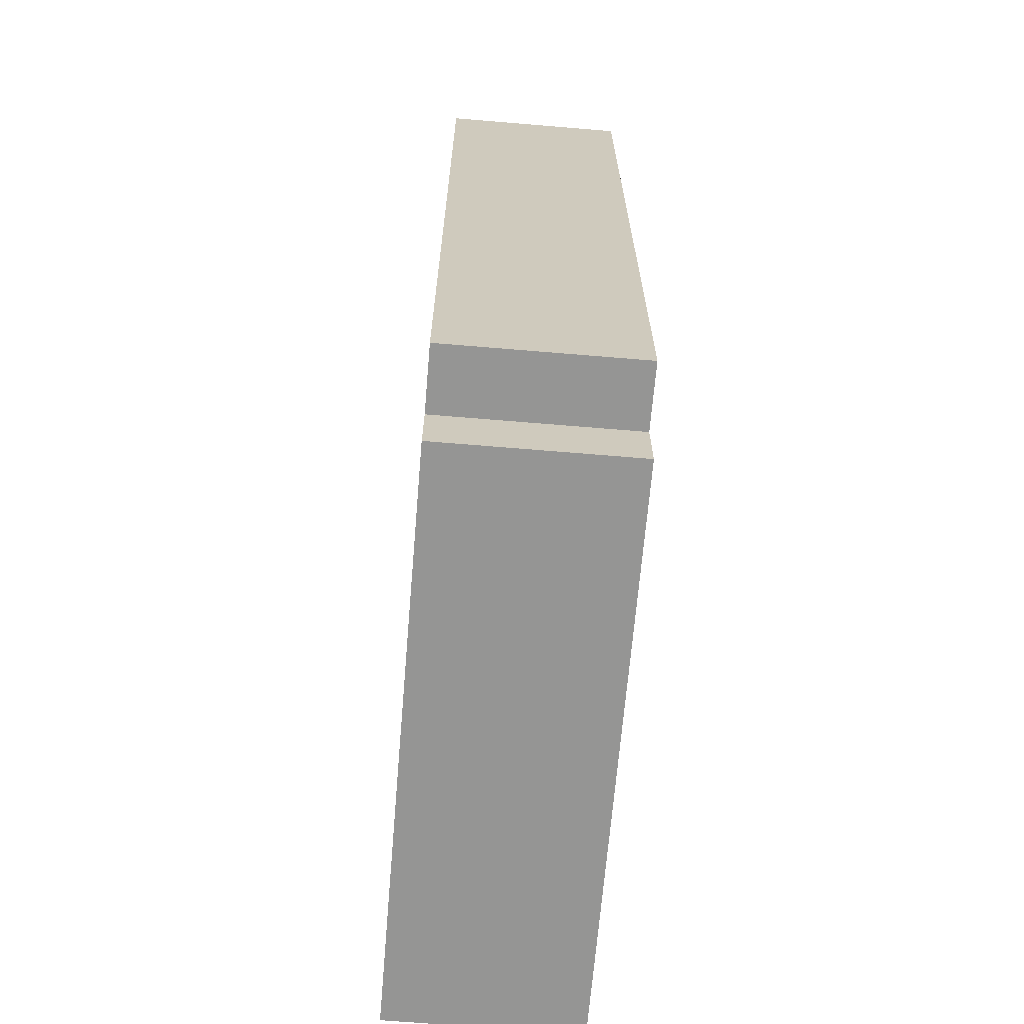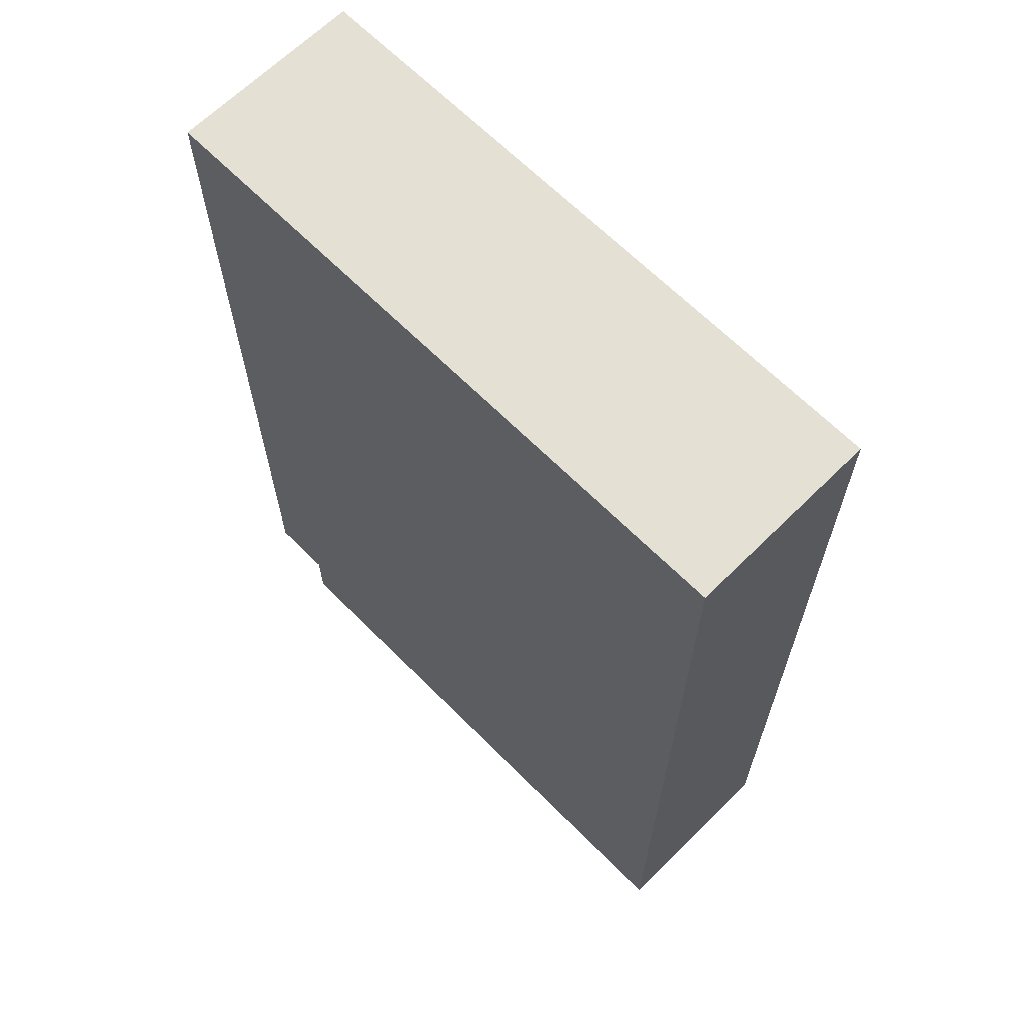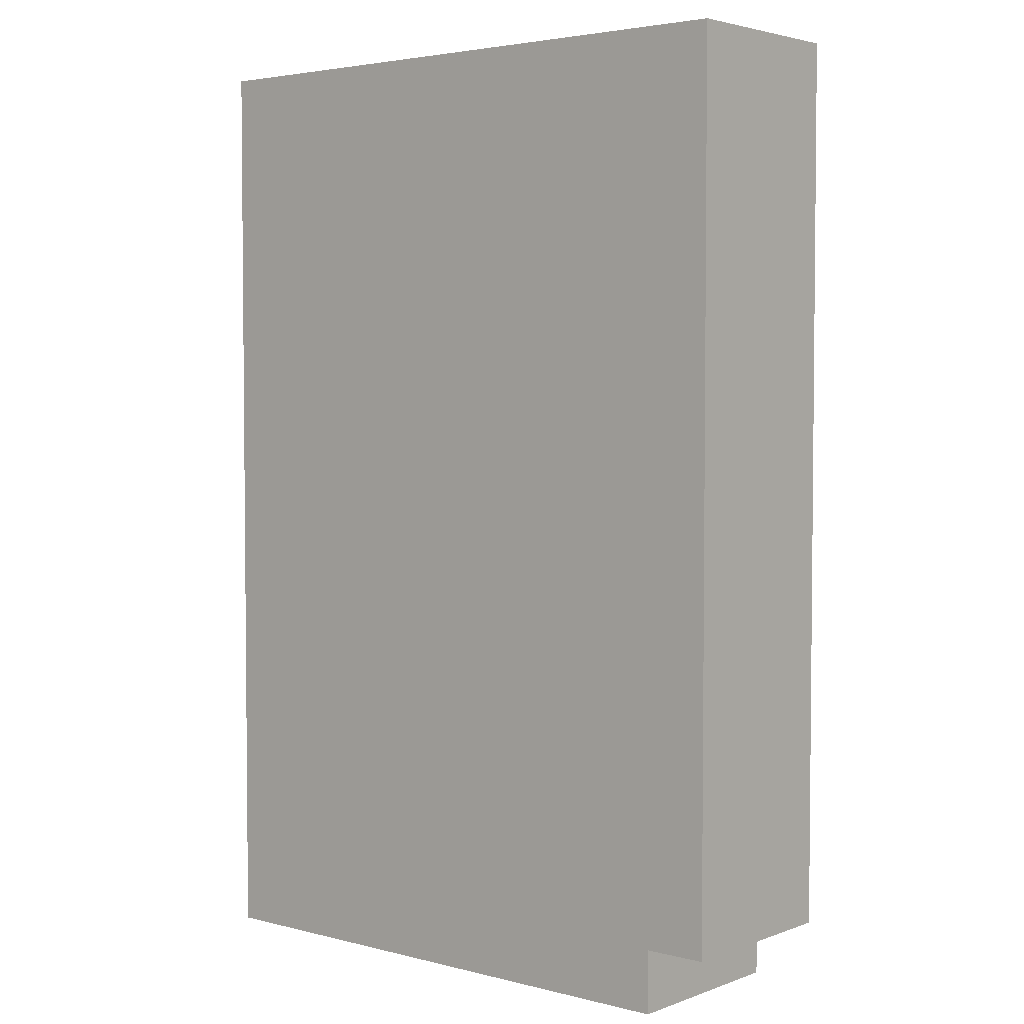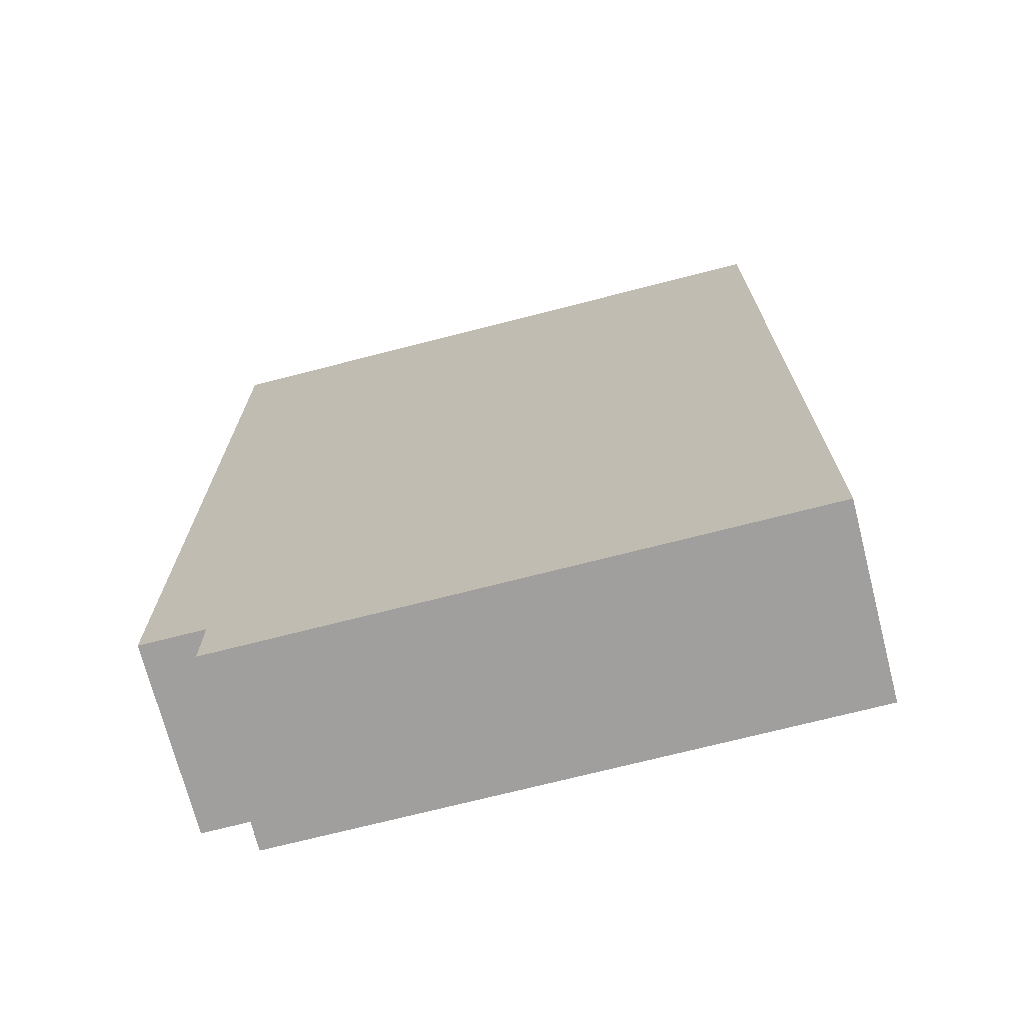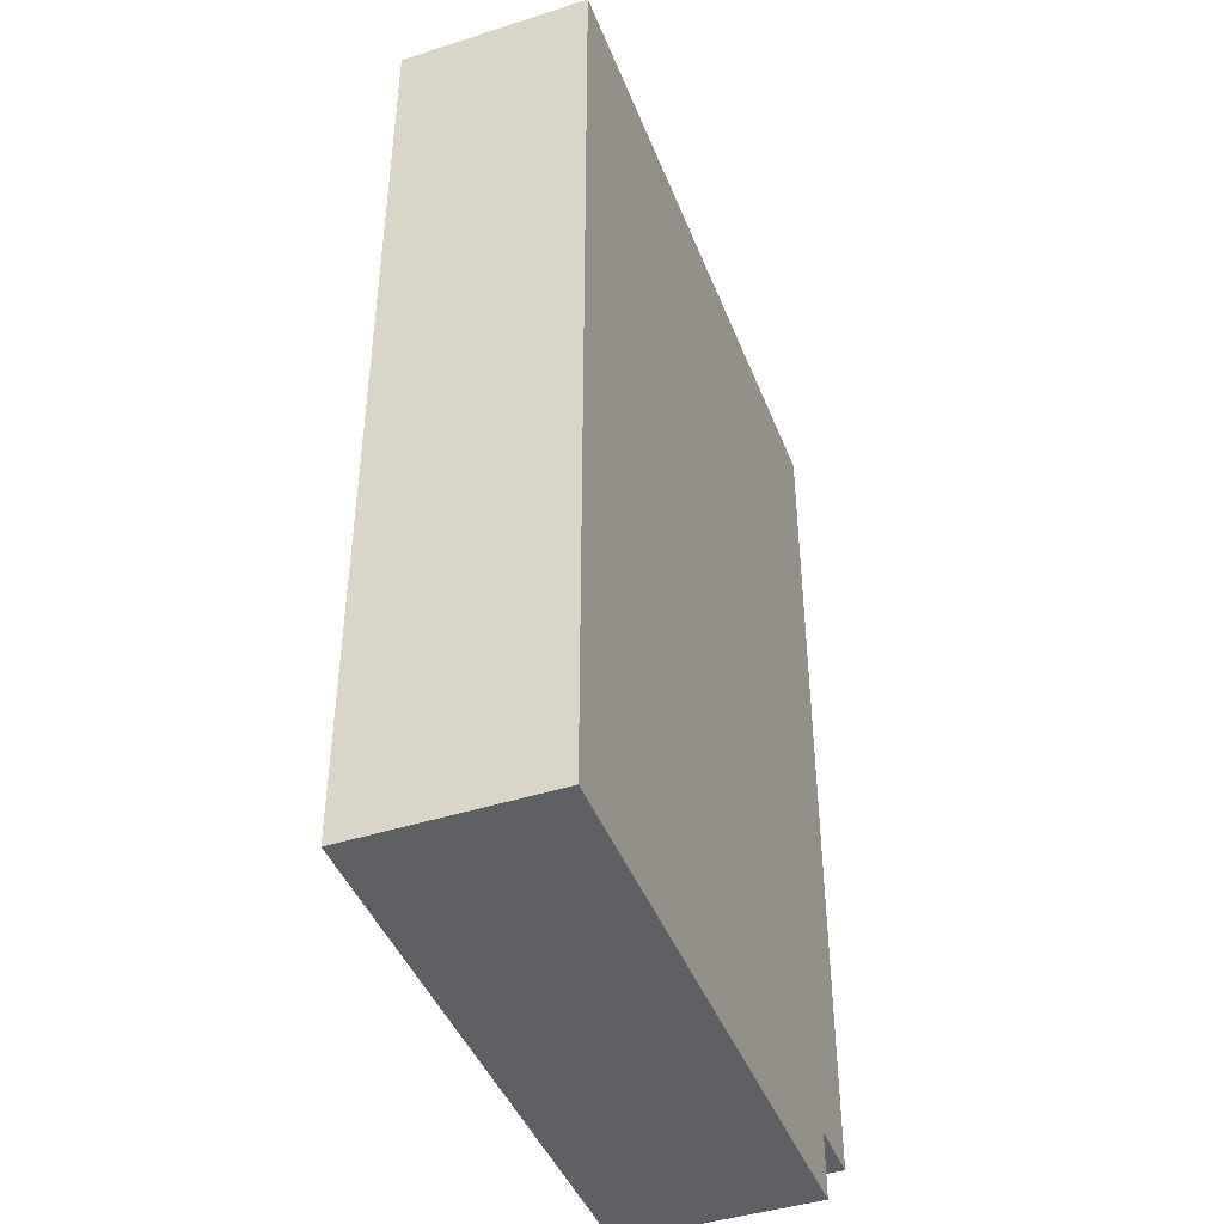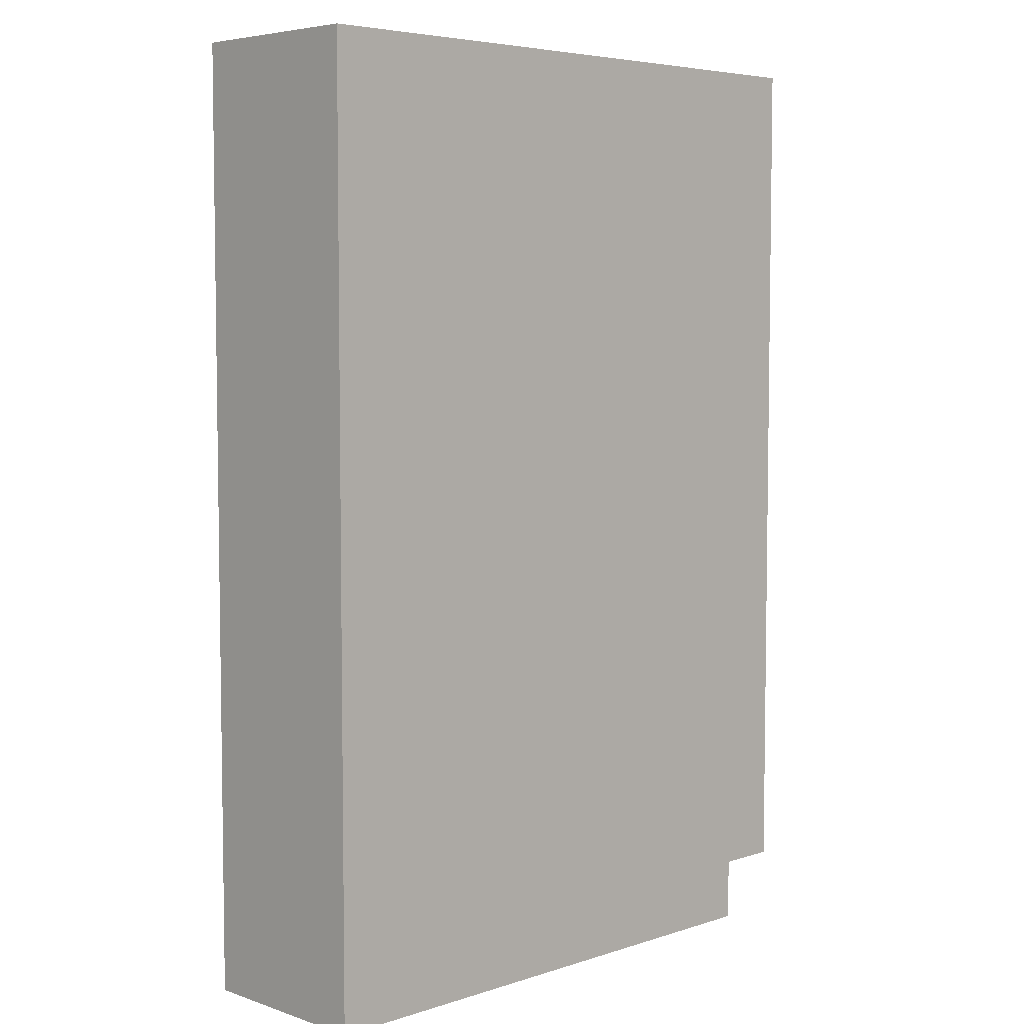
<metadata>
{"format":"obj","ext":"obj","renderer":"f3d","projection":"perspective","resolution":1024,"background":"white","views":[{"elev":-67.4,"azim":85.2,"up":"+Y"},{"elev":65.6,"azim":-134.8,"up":"+Y"},{"elev":3.6,"azim":40.2,"up":"+Y"},{"elev":-71.5,"azim":-165.6,"up":"+Y"},{"elev":-43.7,"azim":-69.4,"up":"+Y"},{"elev":5.4,"azim":-44.4,"up":"+Y"}]}
</metadata>
<code>
o
v -0.6 0 0.1
v -0.6 0 -0.2
v -0.6 1 0
v -0.6 1 -0.1
v -0.6 1.2 0
v -0.6 1.2 -0.1
v -0.6 1.5 0.1
v -0.6 1.5 -0.2
v 0.3 0 0.1
v 0.3 0 -0.2
v 0.3 0.1 0.1
v 0.3 0.1 -0.2
v 0.4 0.1 0.1
v 0.4 0.1 -0.2
v 0.4 0.9 0
v 0.4 0.9 -0.1
v 0.4 1.1 0
v 0.4 1.1 -0.1
v 0.4 1.5 0.1
v 0.4 1.5 -0.2
v -0.6 0 0.1
v -0.6 1.5 0.1
v -0.5 0.4 0.1
v -0.5 0.5 0.1
v -0.5 0.8 0.1
v -0.5 1.4 0.1
v -0.4 0.3 0.1
v -0.4 0.4 0.1
v -0.4 0.5 0.1
v -0.4 0.6 0.1
v -0.4 0.9 0.1
v -0.4 1.3 0.1
v -0.3 0.3 0.1
v -0.3 0.4 0.1
v -0.3 0.5 0.1
v -0.3 0.6 0.1
v -0.2 0.1 0.1
v -0.2 0.2 0.1
v -0.2 0.4 0.1
v -0.2 0.5 0.1
v -0.1 0.1 0.1
v -0.1 0.2 0.1
v -5.96e-08 0.1 0.1
v -5.96e-08 0.2 0.1
v -5.96e-08 0.4 0.1
v -5.96e-08 0.5 0.1
v 0.1 0.1 0.1
v 0.1 0.2 0.1
v 0.1 0.4 0.1
v 0.1 0.5 0.1
v 0.2 0.5 0.1
v 0.2 0.6 0.1
v 0.2 0.9 0.1
v 0.2 1.3 0.1
v 0.3 0 0.1
v 0.3 0.1 0.1
v 0.3 0.5 0.1
v 0.3 0.6 0.1
v 0.3 0.8 0.1
v 0.3 1.4 0.1
v 0.4 0.1 0.1
v 0.4 1.5 0.1
v -0.6 0 -0.2
v -0.6 1.5 -0.2
v -0.4 1.2 -0.2
v -0.4 1.5 -0.2
v 0.2 1.2 -0.2
v 0.2 1.5 -0.2
v 0.3 0 -0.2
v 0.3 0.1 -0.2
v 0.4 0.1 -0.2
v 0.4 1.5 -0.2
v -0.6 0 0.1
v 0.3 0 0.1
v -0.6 0 -0.2
v 0.3 0 -0.2
v 0.3 0.1 0.1
v 0.4 0.1 0.1
v 0.3 0.1 -0.2
v 0.4 0.1 -0.2
v -0.6 1.5 0.1
v 0.4 1.5 0.1
v -0.4 1.5 -0.1
v 0.2 1.5 -0.1
v -0.6 1.5 -0.2
v -0.4 1.5 -0.2
v 0.2 1.5 -0.2
v 0.4 1.5 -0.2
f 3 2 1
f 4 2 3
f 5 3 1
f 5 4 3
f 6 2 4
f 6 4 5
f 7 5 1
f 7 6 5
f 8 2 6
f 8 6 7
f 9 10 11
f 11 10 12
f 13 14 15
f 15 14 16
f 13 15 17
f 15 16 17
f 16 14 18
f 17 16 18
f 13 17 19
f 17 18 19
f 18 14 20
f 19 18 20
f 23 22 21
f 24 22 23
f 25 22 24
f 26 22 25
f 27 23 21
f 28 24 23
f 28 23 27
f 29 25 24
f 29 24 28
f 30 25 29
f 31 26 25
f 32 26 31
f 33 27 21
f 33 28 27
f 33 29 28
f 33 30 29
f 34 30 33
f 35 30 34
f 36 25 30
f 36 30 35
f 37 33 21
f 37 34 33
f 38 34 37
f 39 35 34
f 39 34 38
f 40 36 35
f 40 35 39
f 41 38 37
f 41 37 21
f 42 39 38
f 42 38 41
f 42 40 39
f 43 41 21
f 43 42 41
f 44 40 42
f 44 42 43
f 45 40 44
f 46 36 40
f 46 40 45
f 47 43 21
f 47 44 43
f 48 45 44
f 48 44 47
f 49 46 45
f 49 45 48
f 50 36 46
f 50 46 49
f 51 49 48
f 51 36 50
f 51 50 49
f 51 48 47
f 52 25 36
f 52 36 51
f 53 32 31
f 53 31 25
f 54 26 32
f 54 32 53
f 55 47 21
f 55 51 47
f 56 51 55
f 57 52 51
f 57 51 56
f 58 25 52
f 58 52 57
f 59 53 25
f 59 25 58
f 59 54 53
f 60 22 26
f 60 54 59
f 60 26 54
f 61 59 58
f 61 58 57
f 61 60 59
f 61 57 56
f 62 22 60
f 62 60 61
f 63 64 65
f 65 64 66
f 63 65 67
f 65 66 67
f 67 66 68
f 63 67 69
f 67 68 69
f 69 68 70
f 70 68 71
f 71 68 72
f 75 74 73
f 76 74 75
f 79 78 77
f 80 78 79
f 81 82 83
f 83 82 84
f 81 83 85
f 83 84 86
f 85 83 86
f 84 82 87
f 86 84 87
f 87 82 88

</code>
